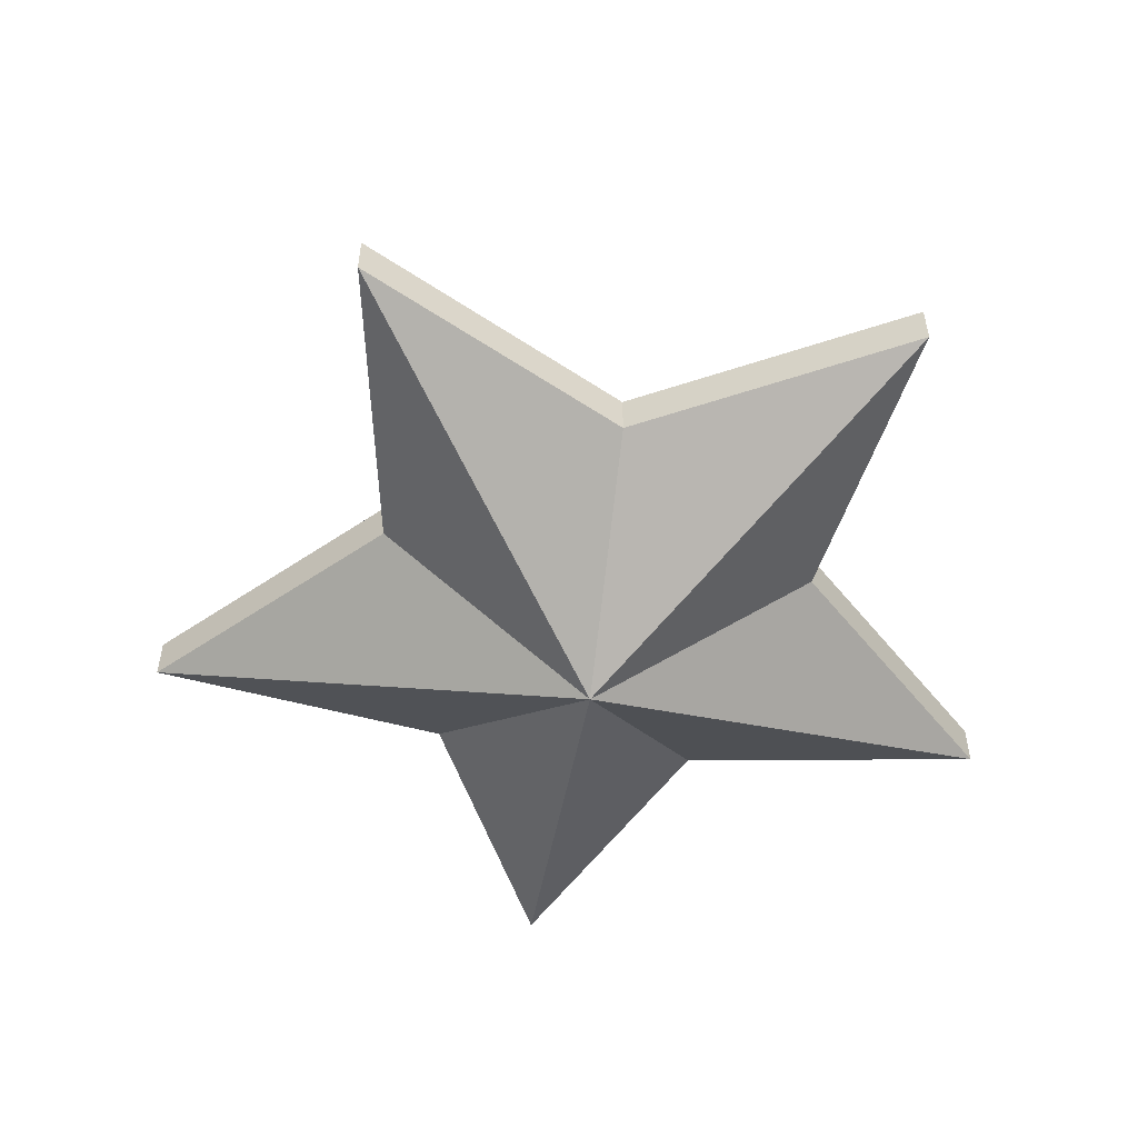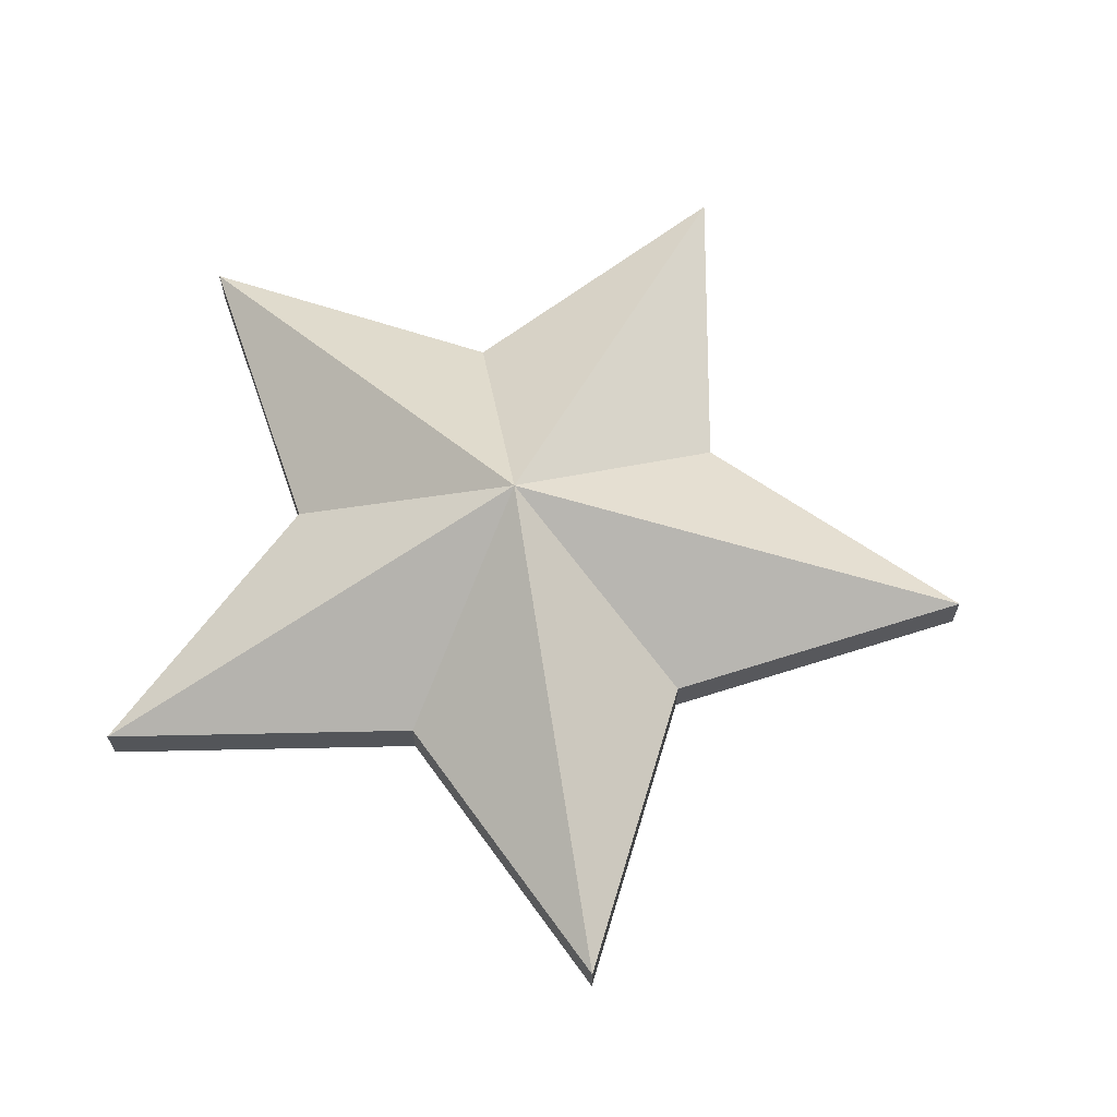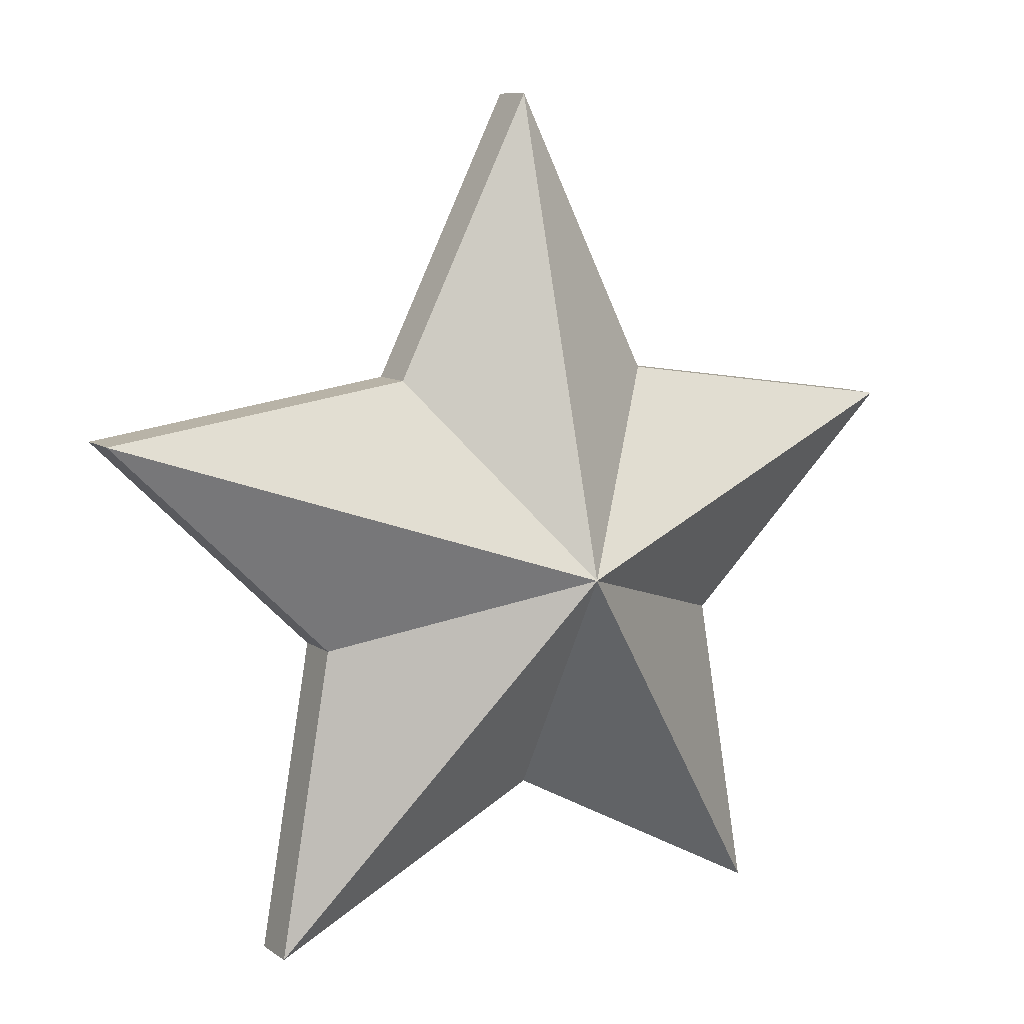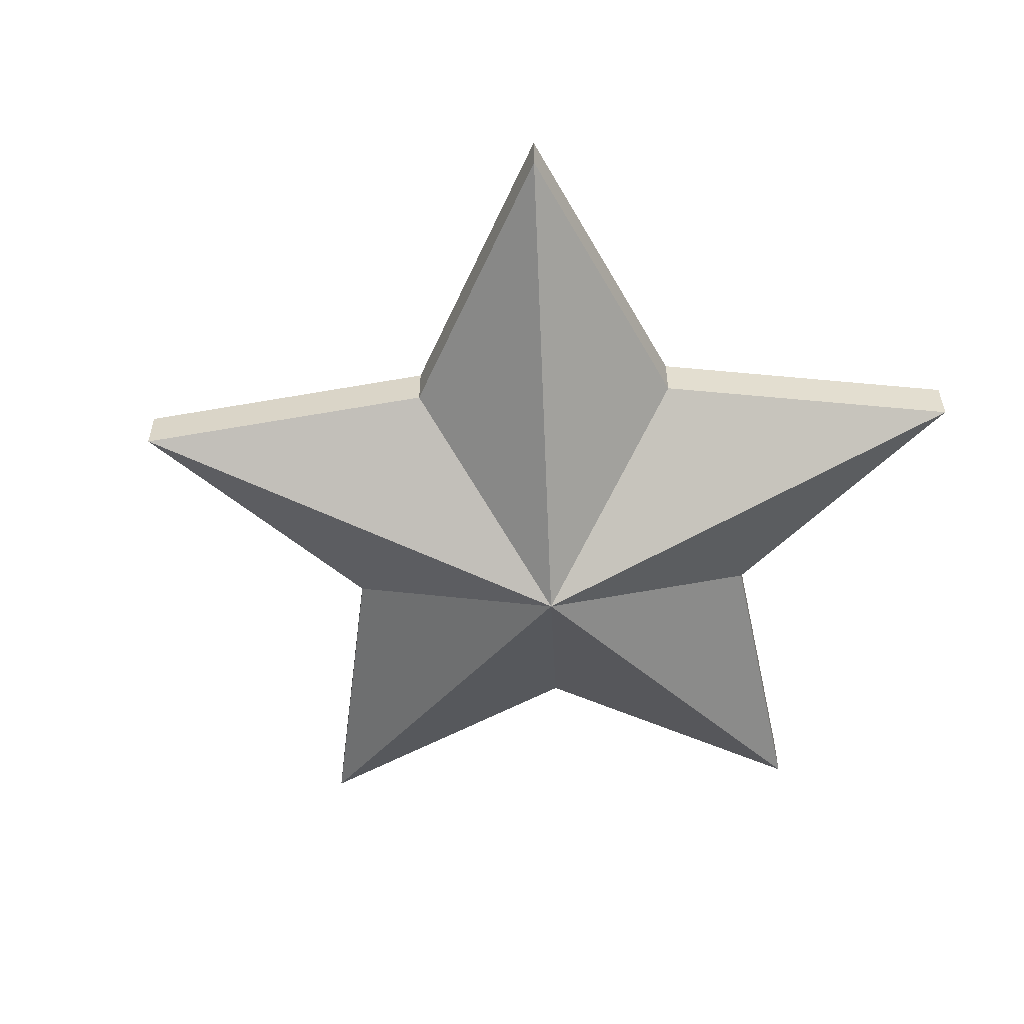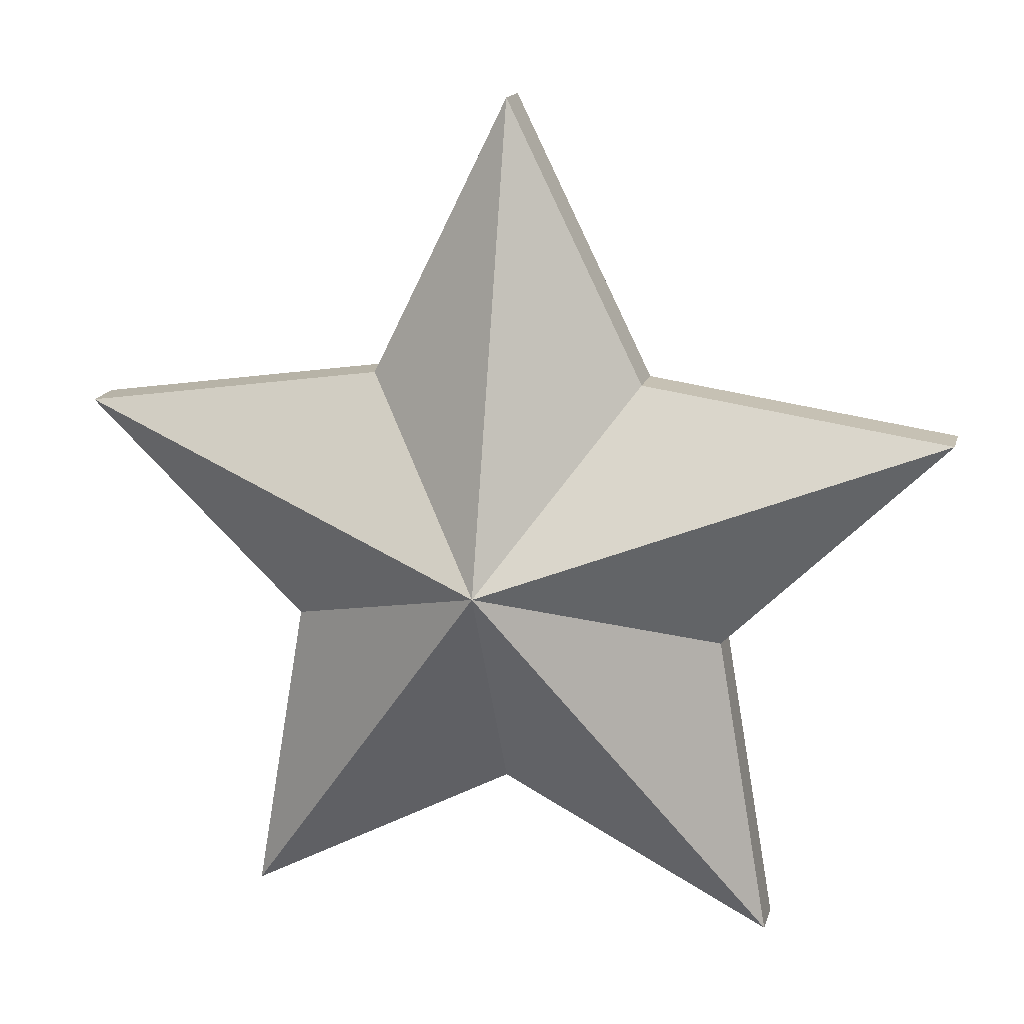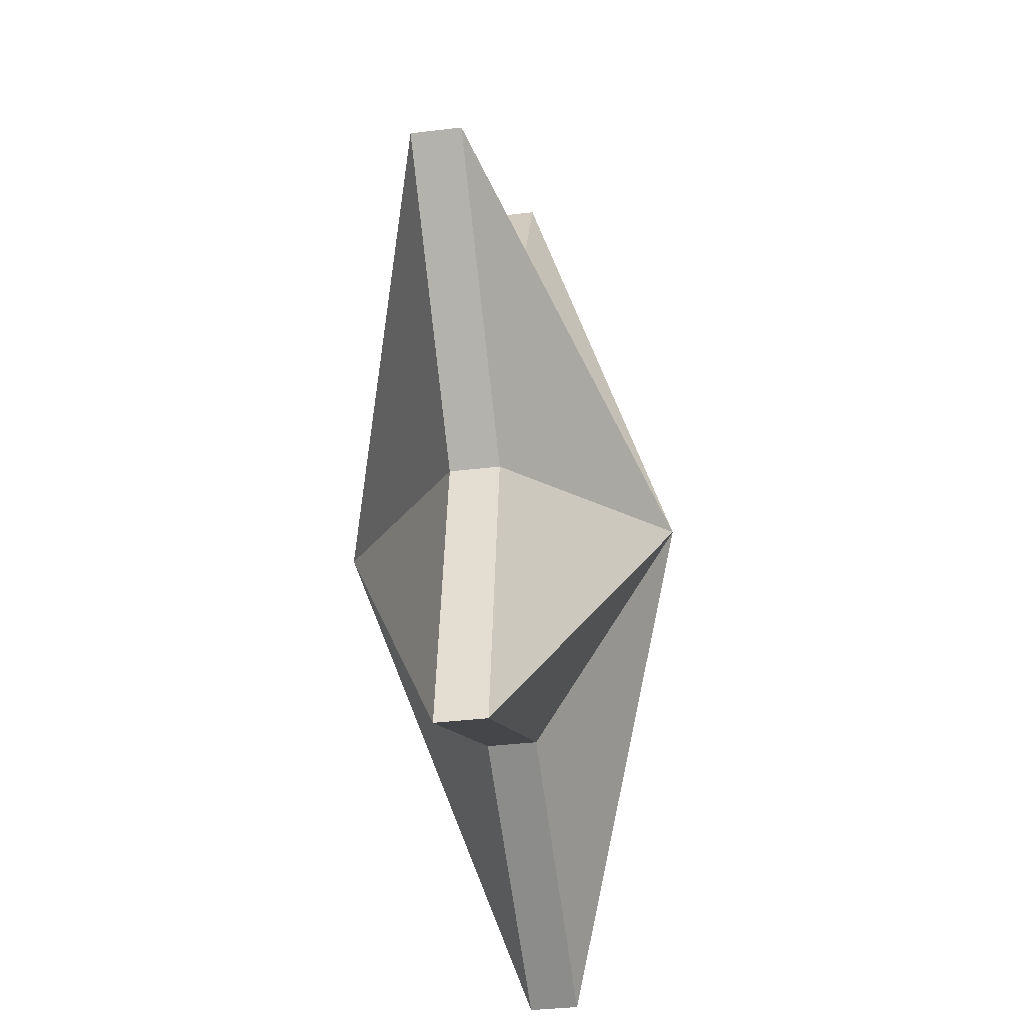
<metadata>
{"format":"obj","ext":"obj","renderer":"f3d","projection":"perspective","resolution":1024,"background":"white","views":[{"elev":-52.9,"azim":-152.0,"up":"+Z"},{"elev":65.8,"azim":98.5,"up":"+Z"},{"elev":9.3,"azim":-30.3,"up":"+Y"},{"elev":-54.9,"azim":-105.5,"up":"+Z"},{"elev":15.3,"azim":-166.3,"up":"+Y"},{"elev":-37.2,"azim":-81.1,"up":"+Y"}]}
</metadata>
<code>
o Star5point
v 0 0 0.35
v 0 0 -0.35
v 0.4755 -0.1545 0.05
v 0.4755 -0.1545 -0.05
v 0.9511 0.309 0.05
v 0.9511 0.309 -0.05
v 0.2939 0.4045 0.05
v 0.2939 0.4045 -0.05
v 0 1 0.05
v 0 1 -0.05
v -0.2939 0.4045 0.05
v -0.2939 0.4045 -0.05
v -0.9511 0.309 0.05
v -0.9511 0.309 -0.05
v -0.4755 -0.1545 0.05
v -0.4755 -0.1545 -0.05
v -0.5878 -0.809 0.05
v -0.5878 -0.809 -0.05
v 0 -0.5 0.05
v 0 -0.5 -0.05
v 0.5878 -0.809 0.05
v 0.5878 -0.809 -0.05
f 3 1 21
f 1 3 5
f 1 5 7
f 1 7 9
f 1 9 11
f 1 11 13
f 1 13 15
f 1 15 17
f 1 17 19
f 1 19 21
f 4 21 22
f 4 5 3
f 6 7 5
f 8 9 7
f 9 12 11
f 12 13 11
f 14 15 13
f 16 17 15
f 18 19 17
f 20 21 19
f 2 4 22
f 4 2 6
f 6 2 8
f 8 2 10
f 10 2 12
f 12 2 14
f 14 2 16
f 16 2 18
f 18 2 20
f 20 2 22
f 4 3 21
f 4 6 5
f 6 8 7
f 8 10 9
f 9 10 12
f 12 14 13
f 14 16 15
f 16 18 17
f 18 20 19
f 20 22 21

</code>
